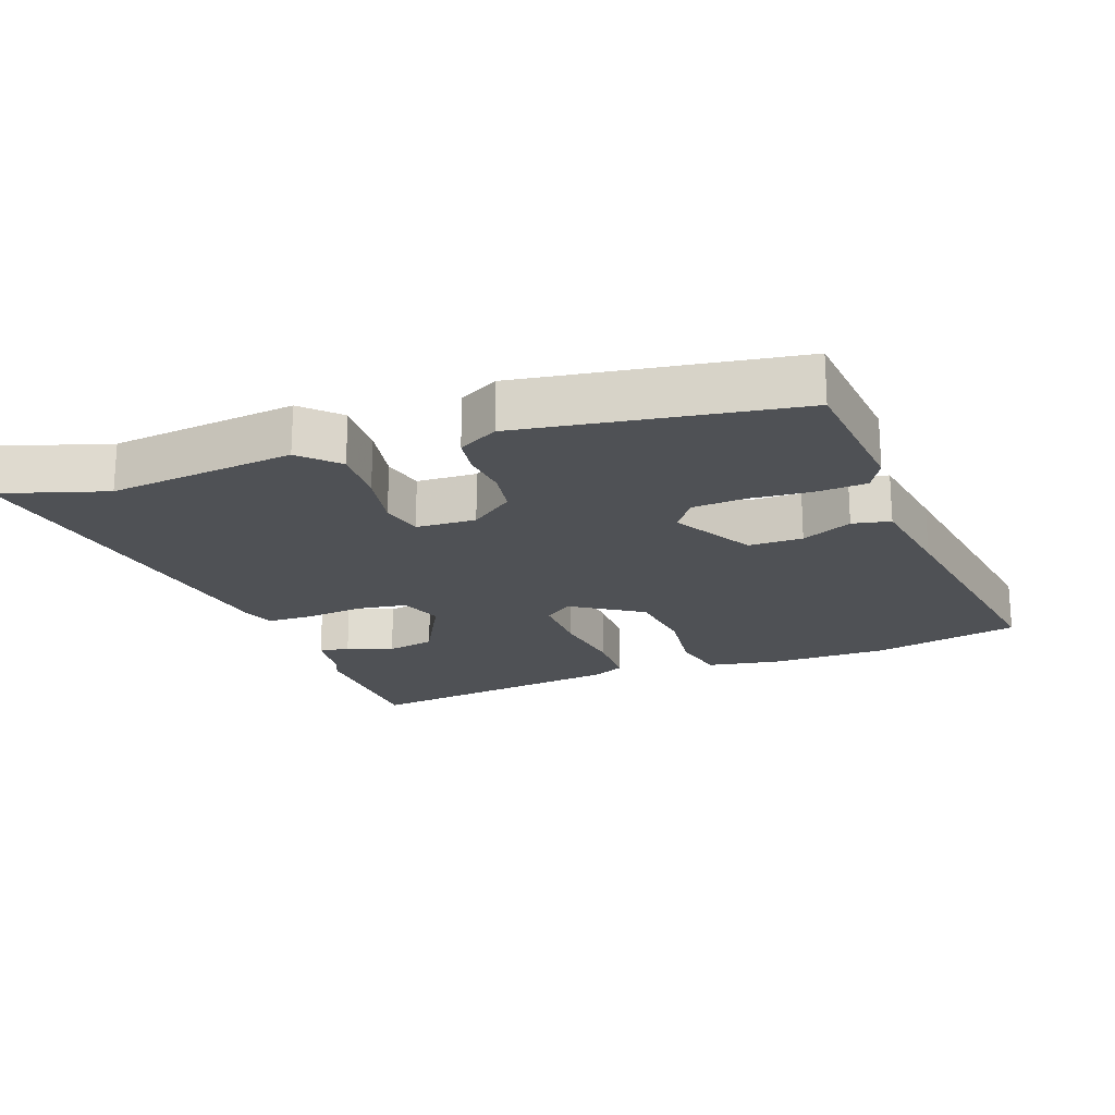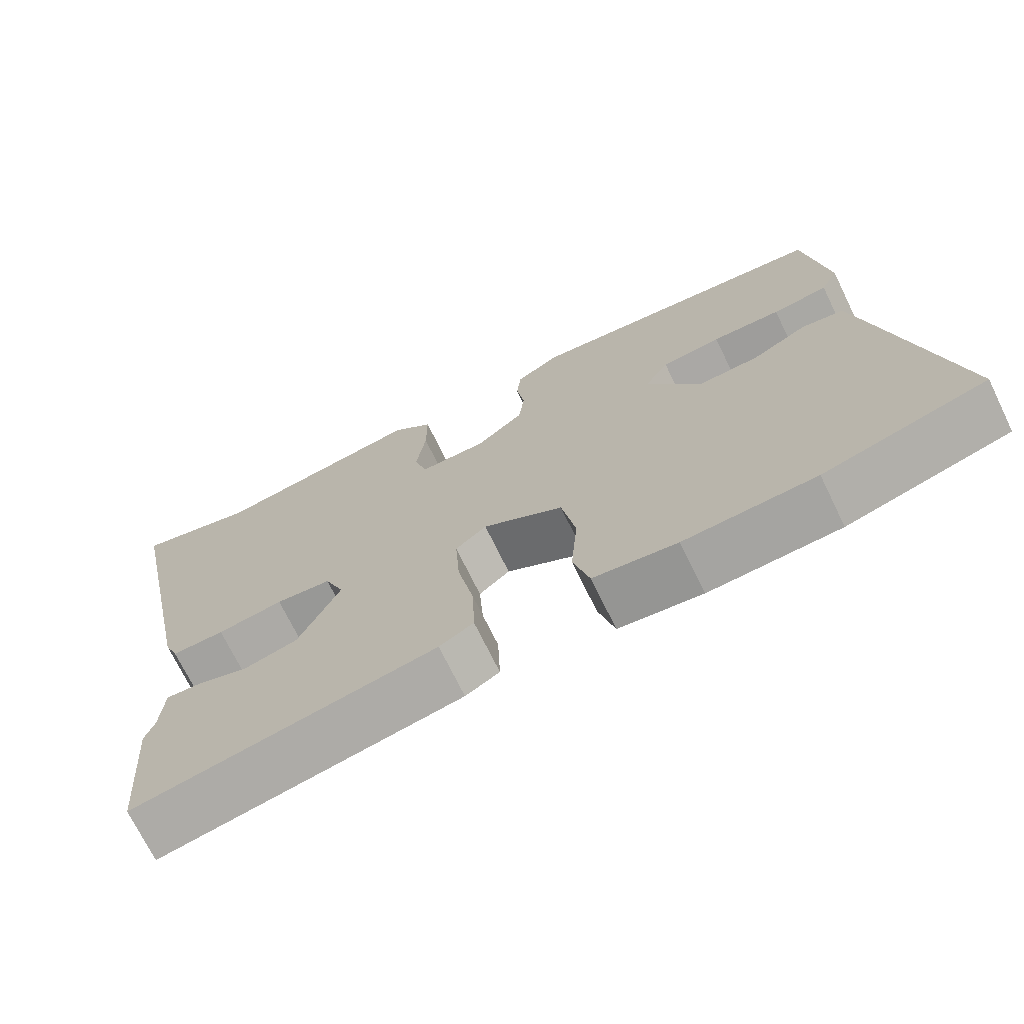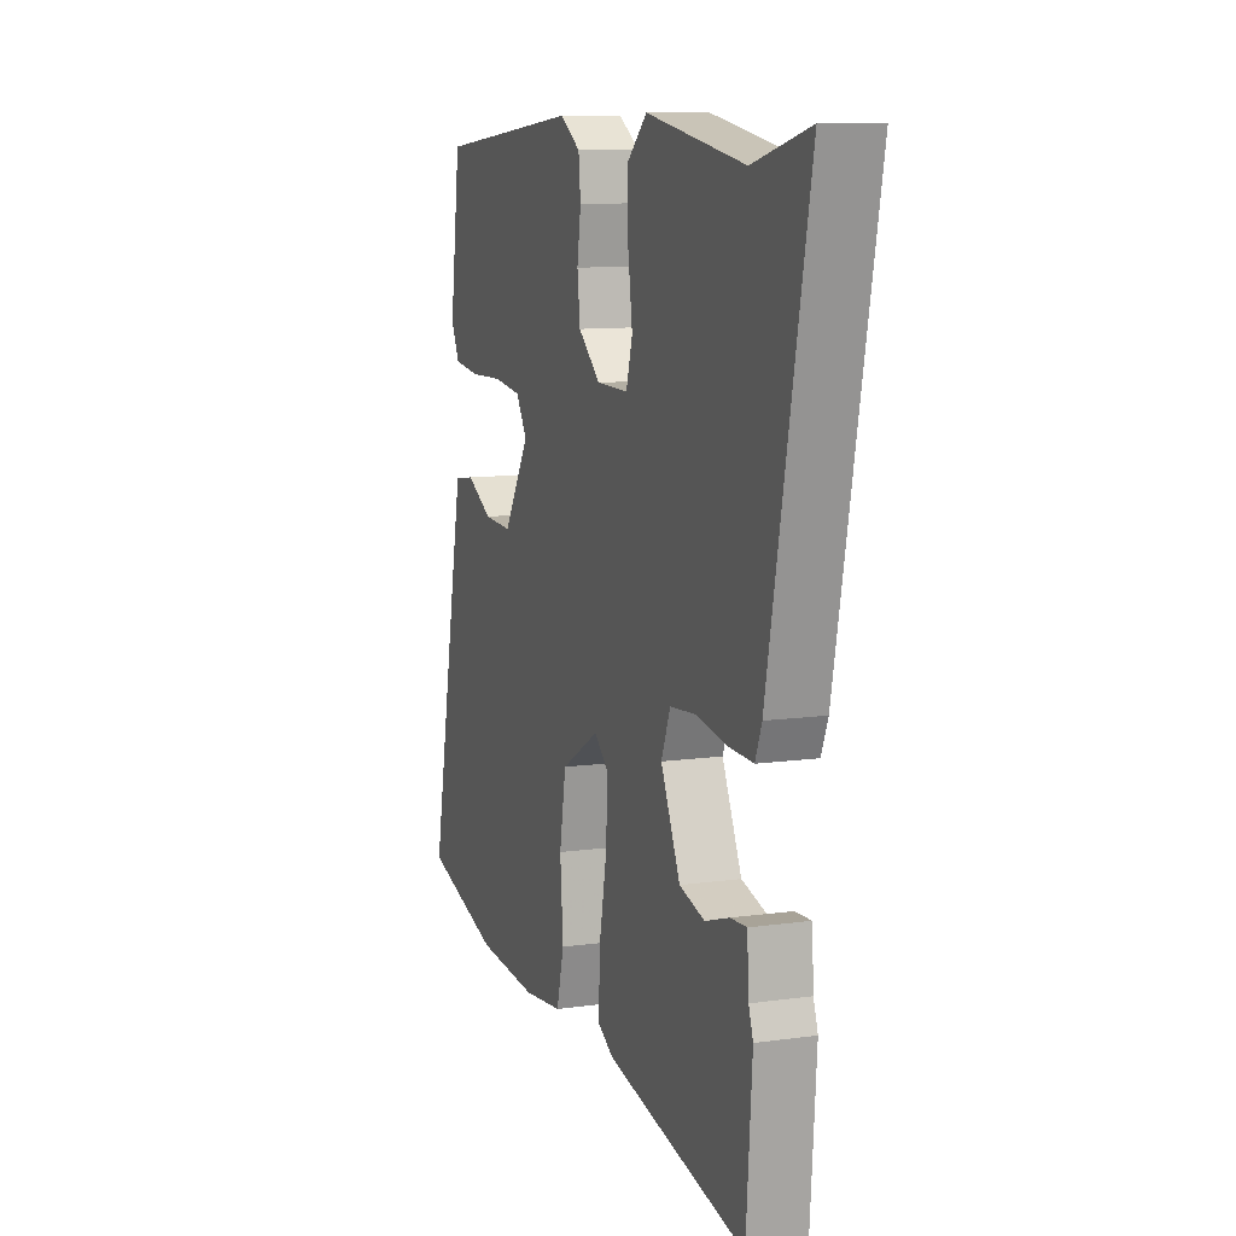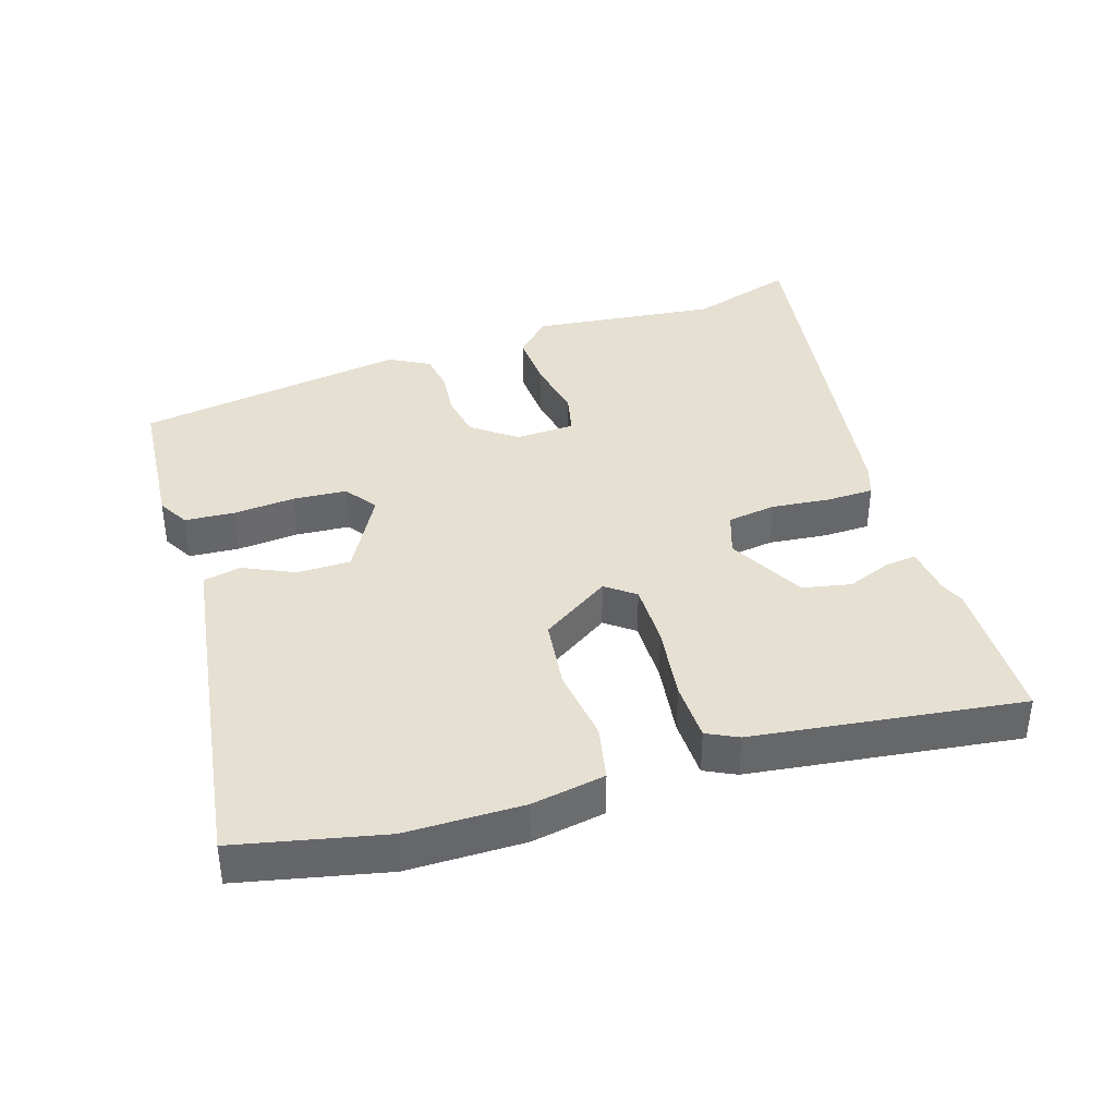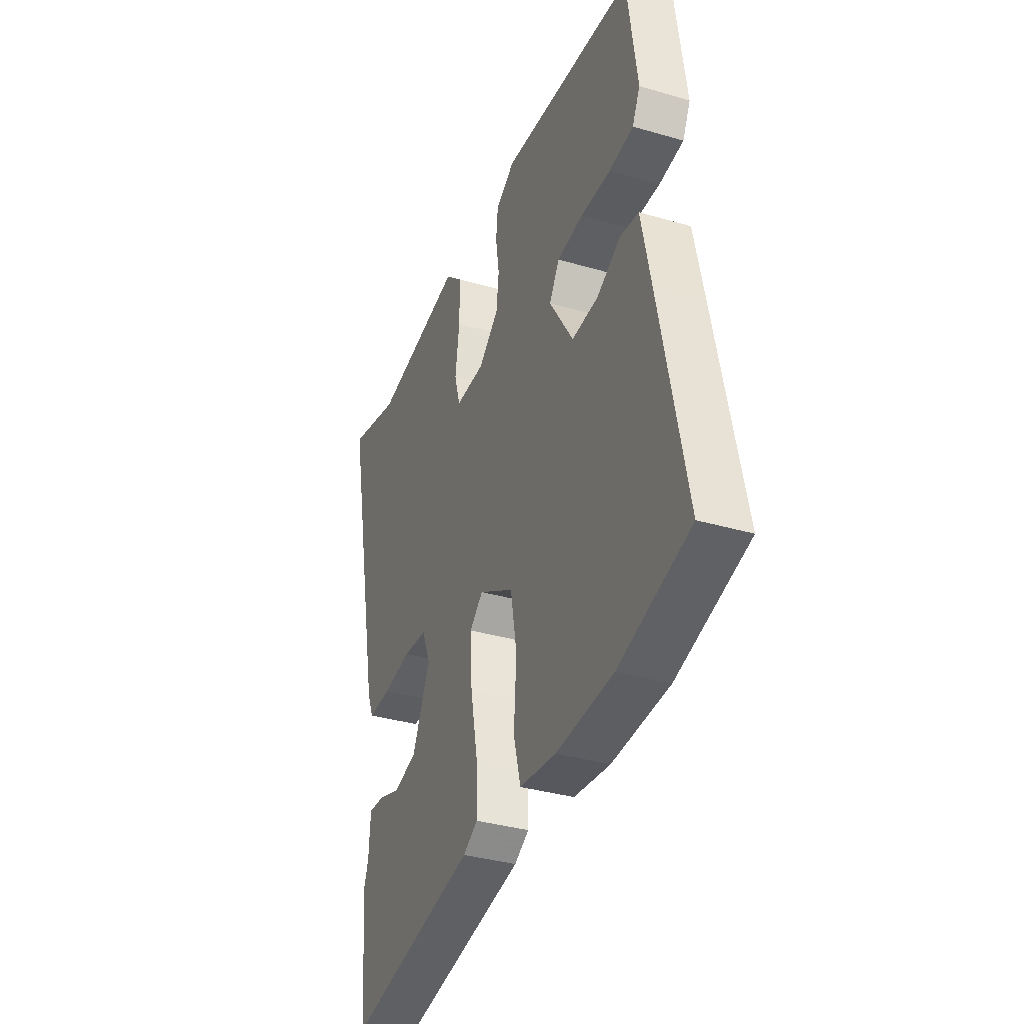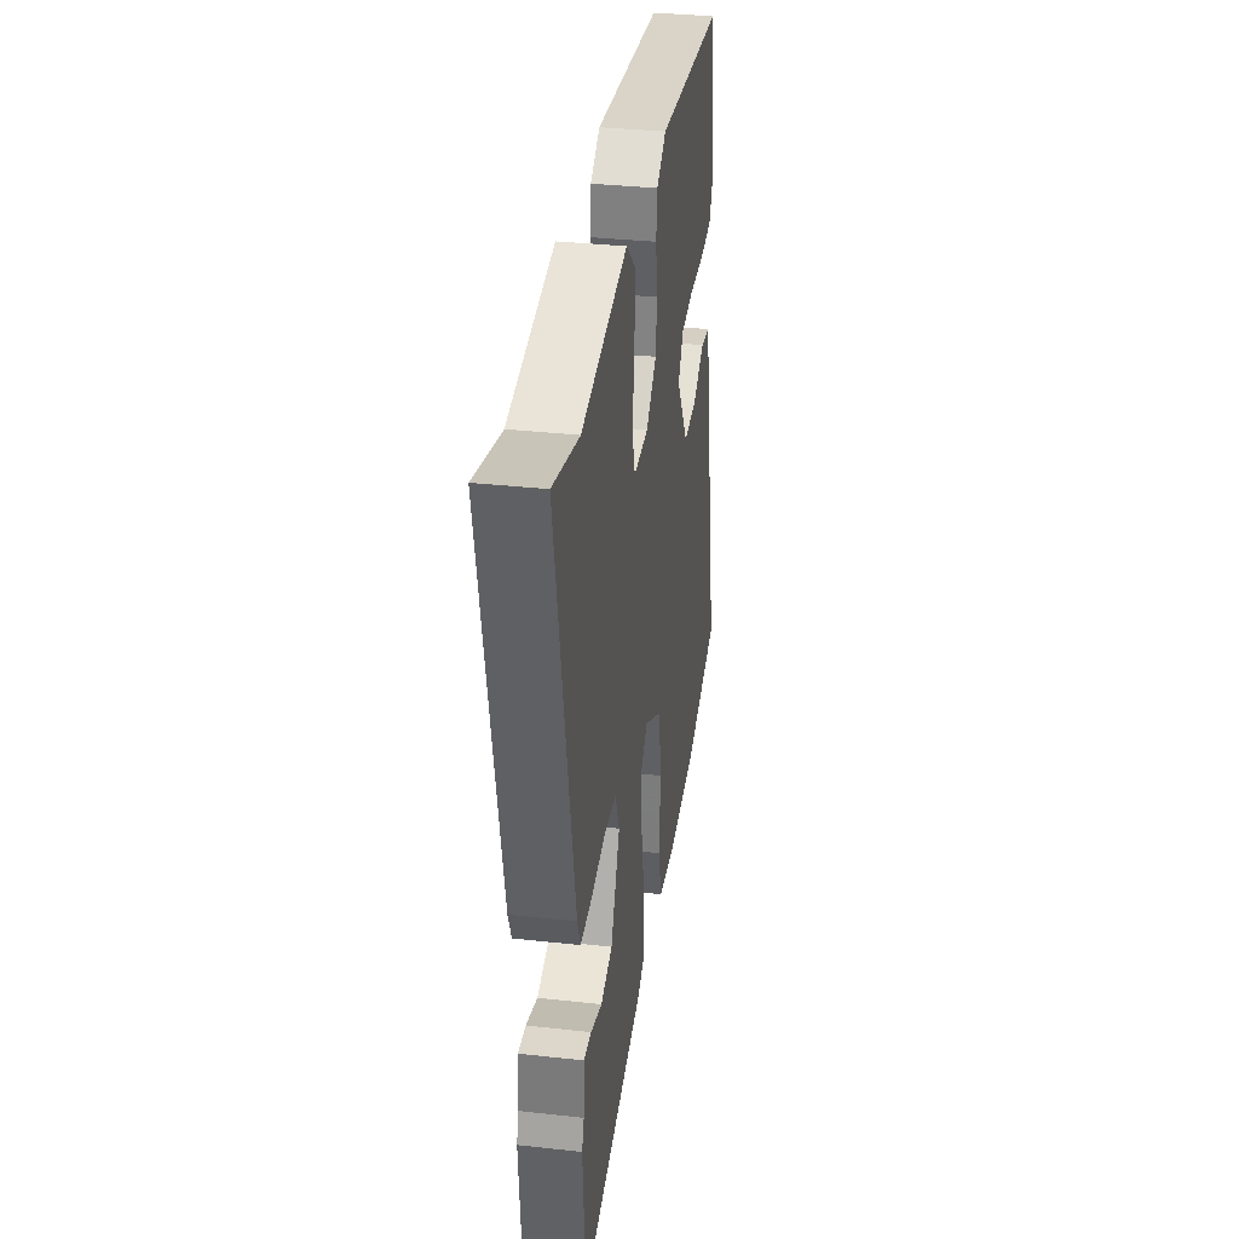
<metadata>
{"format":"obj","ext":"obj","renderer":"f3d","projection":"perspective","resolution":1024,"background":"white","views":[{"elev":-20.0,"azim":17.2,"up":"+Y"},{"elev":-71.6,"azim":26.0,"up":"+Z"},{"elev":10.5,"azim":-109.5,"up":"+Z"},{"elev":38.5,"azim":159.3,"up":"+Y"},{"elev":-35.5,"azim":68.9,"up":"+Z"},{"elev":34.3,"azim":-81.5,"up":"+Z"}]}
</metadata>
<code>
v 0.622 0.07 -0.466
v 0.401 0.07 -0.527
v 0.223 0.07 -0.537
v 0.11 0.07 -0.523
v 0.088 0.07 -0.439
v 0.097 0.07 -0.325
v 0.078 0.07 -0.217
v -0.031 0.07 -0.153
v -0.073 0.07 -0.189
v -0.067 0.07 -0.286
v -0.045 0.07 -0.401
v -0.042 0.07 -0.493
v -0.088 0.07 -0.519
v -0.493 0.07 -0.594
v -0.51 0.07 -0.366
v -0.497 0.07 -0.329
v -0.492 0.07 -0.252
v -0.445 0.07 -0.255
v -0.375 0.07 -0.278
v -0.302 0.07 -0.259
v -0.246 0.07 -0.138
v -0.272 0.07 -0.073
v -0.347 0.07 -0.066
v -0.436 0.07 -0.08
v -0.507 0.07 -0.082
v -0.526 0.07 -0.035
v -0.64 0.07 0.536
v -0.478 0.07 0.494
v -0.196 0.07 0.541
v -0.14 0.07 0.49
v -0.14 0.07 0.401
v -0.153 0.07 0.308
v -0.135 0.07 0.245
v -0.044 0.07 0.246
v 0.02 0.07 0.3
v 0.028 0.07 0.368
v 0.017 0.07 0.439
v 0.023 0.07 0.498
v 0.082 0.07 0.535
v 0.499 0.07 0.492
v 0.53 0.07 0.269
v 0.506 0.07 0.22
v 0.43 0.07 0.211
v 0.336 0.07 0.214
v 0.255 0.07 0.204
v 0.223 0.07 0.153
v 0.298 0.07 0.033
v 0.38 0.07 0.037
v 0.455 0.07 0.077
v 0.513 0.07 0.068
v 0.543 0.07 -0.077
v 0.622 0 -0.466
v 0.401 0 -0.527
v 0.223 0 -0.537
v 0.11 0 -0.523
v 0.088 0 -0.439
v 0.097 0 -0.325
v 0.078 0 -0.217
v -0.031 0 -0.153
v -0.073 0 -0.189
v -0.067 0 -0.286
v -0.045 0 -0.401
v -0.042 0 -0.493
v -0.088 0 -0.519
v -0.493 0 -0.594
v -0.51 0 -0.366
v -0.497 0 -0.329
v -0.492 0 -0.252
v -0.445 0 -0.255
v -0.375 0 -0.278
v -0.302 0 -0.259
v -0.246 0 -0.138
v -0.272 0 -0.073
v -0.347 0 -0.066
v -0.436 0 -0.08
v -0.507 0 -0.082
v -0.526 0 -0.035
v -0.64 0 0.536
v -0.478 0 0.494
v -0.196 0 0.541
v -0.14 0 0.49
v -0.14 0 0.401
v -0.153 0 0.308
v -0.135 0 0.245
v -0.044 0 0.246
v 0.02 0 0.3
v 0.028 0 0.368
v 0.017 0 0.439
v 0.023 0 0.498
v 0.082 0 0.535
v 0.499 0 0.492
v 0.53 0 0.269
v 0.506 0 0.22
v 0.43 0 0.211
v 0.336 0 0.214
v 0.255 0 0.204
v 0.223 0 0.153
v 0.298 0 0.033
v 0.38 0 0.037
v 0.455 0 0.077
v 0.513 0 0.068
v 0.543 0 -0.077
f 48 49 50 51
f 47 48 51 1
f 41 42 43 44
f 41 44 45
f 40 41 45
f 39 40 45
f 36 37 38 39
f 35 36 39 45
f 34 35 45 46
f 29 30 31 32
f 28 29 32
f 28 32 33
f 27 28 33
f 26 27 33
f 23 24 25 26
f 22 23 26 33
f 21 22 33 34
f 16 17 18 19
f 16 19 20
f 15 16 20
f 14 15 20
f 13 14 20
f 10 11 12 13
f 9 10 13 20
f 8 9 20 21
f 3 4 5 6
f 3 6 7
f 47 1 2 3
f 47 3 7
f 46 47 7 8
f 8 21 34 46
f 102 101 100 99
f 52 102 99 98
f 95 94 93 92
f 96 95 92
f 96 92 91
f 96 91 90
f 90 89 88 87
f 96 90 87 86
f 97 96 86 85
f 83 82 81 80
f 83 80 79
f 84 83 79
f 84 79 78
f 84 78 77
f 77 76 75 74
f 84 77 74 73
f 85 84 73 72
f 70 69 68 67
f 71 70 67
f 71 67 66
f 71 66 65
f 71 65 64
f 64 63 62 61
f 71 64 61 60
f 72 71 60 59
f 57 56 55 54
f 58 57 54
f 54 53 52 98
f 58 54 98
f 59 58 98 97
f 97 85 72 59
f 1 52 53 2
f 2 53 54 3
f 3 54 55 4
f 4 55 56 5
f 5 56 57 6
f 6 57 58 7
f 7 58 59 8
f 8 59 60 9
f 9 60 61 10
f 10 61 62 11
f 11 62 63 12
f 12 63 64 13
f 13 64 65 14
f 14 65 66 15
f 15 66 67 16
f 16 67 68 17
f 17 68 69 18
f 18 69 70 19
f 19 70 71 20
f 20 71 72 21
f 21 72 73 22
f 22 73 74 23
f 23 74 75 24
f 24 75 76 25
f 25 76 77 26
f 26 77 78 27
f 27 78 79 28
f 28 79 80 29
f 29 80 81 30
f 30 81 82 31
f 31 82 83 32
f 32 83 84 33
f 33 84 85 34
f 34 85 86 35
f 35 86 87 36
f 36 87 88 37
f 37 88 89 38
f 38 89 90 39
f 39 90 91 40
f 40 91 92 41
f 41 92 93 42
f 42 93 94 43
f 43 94 95 44
f 44 95 96 45
f 45 96 97 46
f 46 97 98 47
f 47 98 99 48
f 48 99 100 49
f 49 100 101 50
f 50 101 102 51
f 51 102 52 1

</code>
